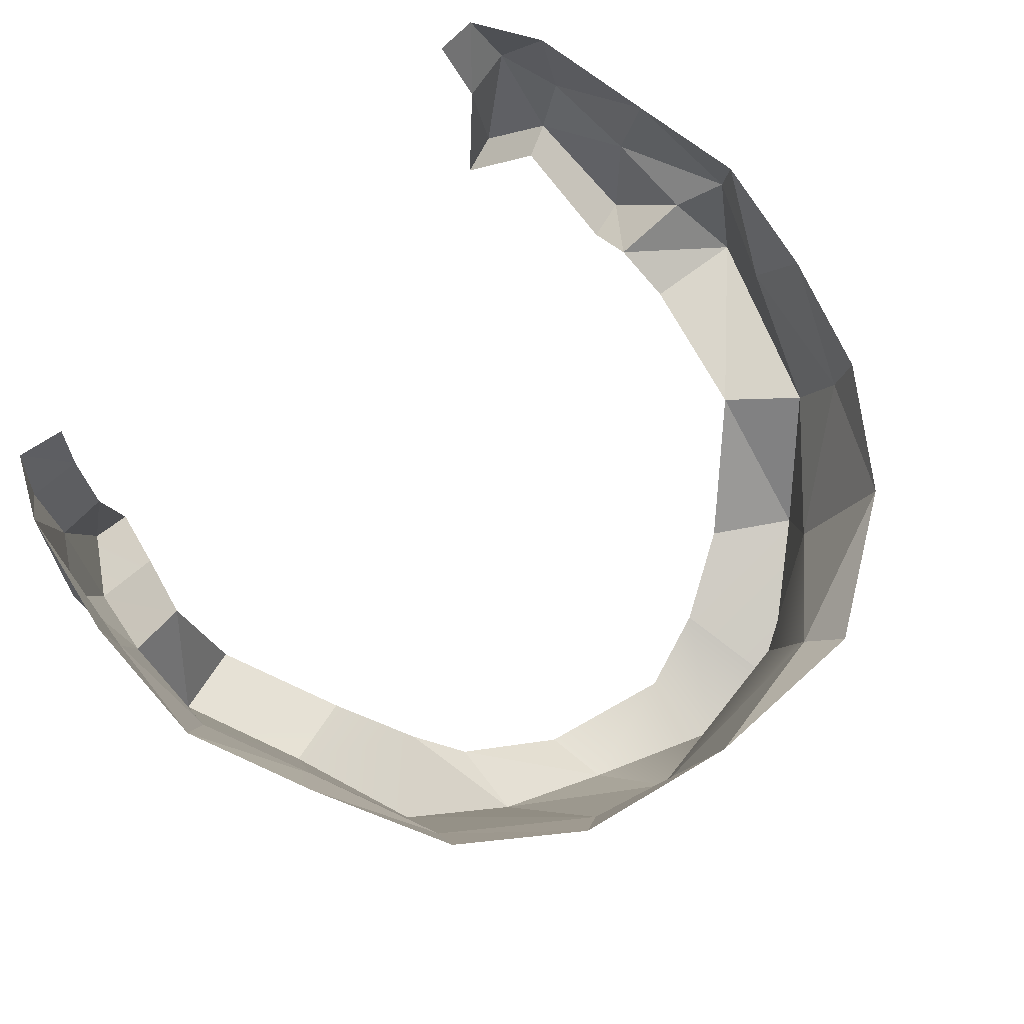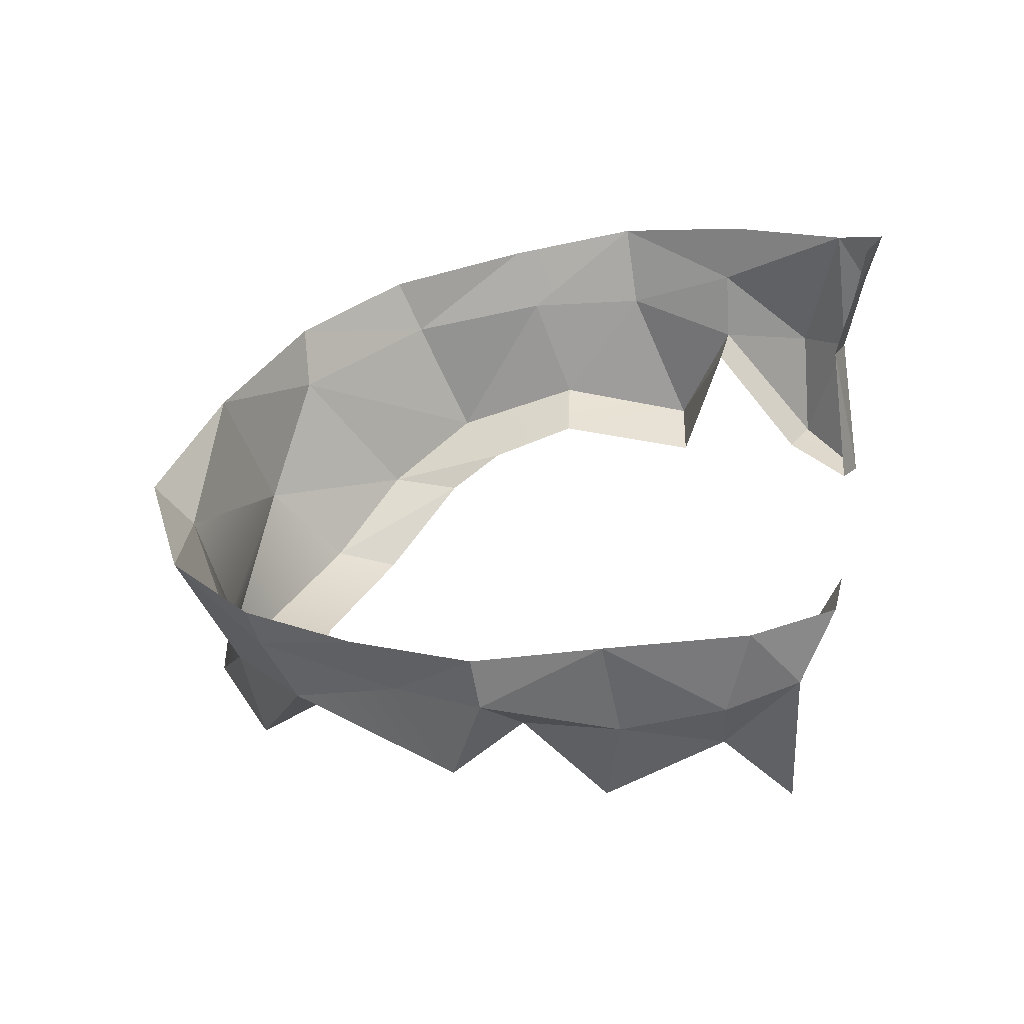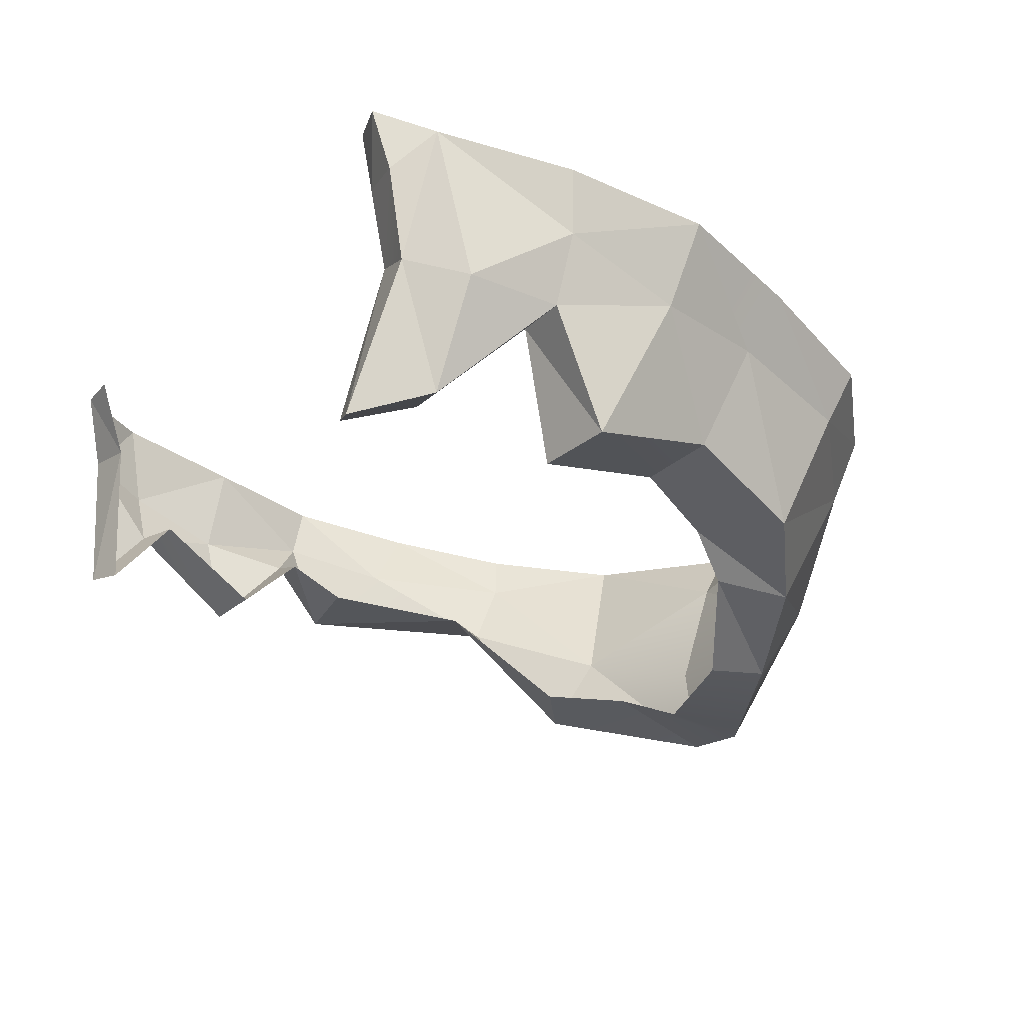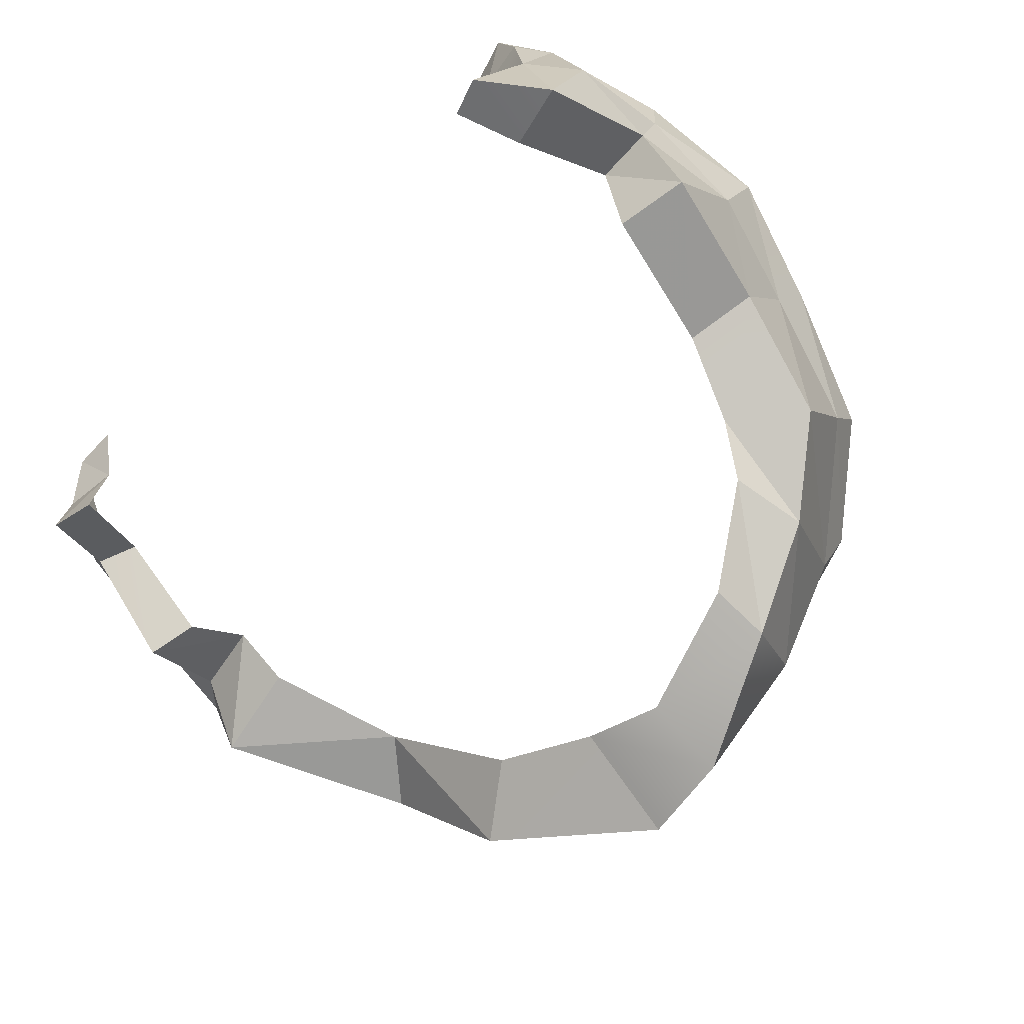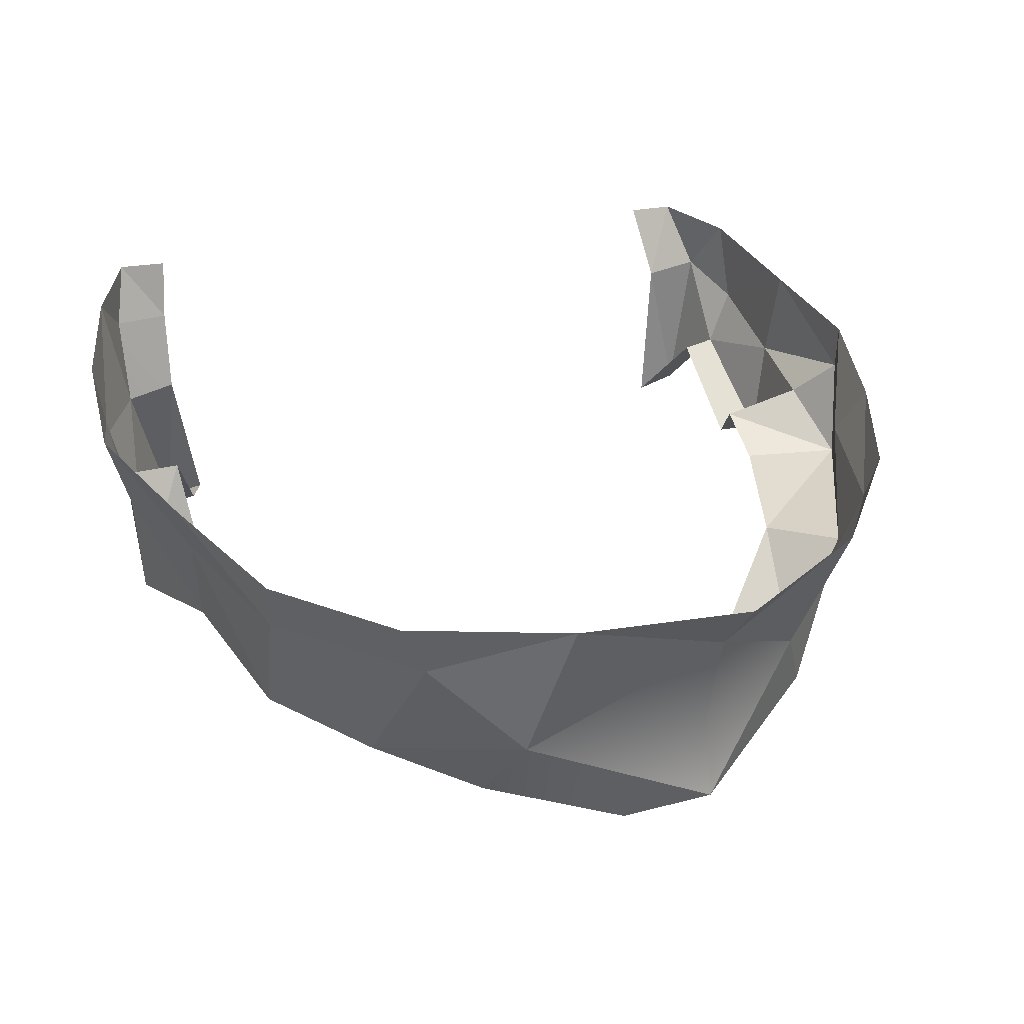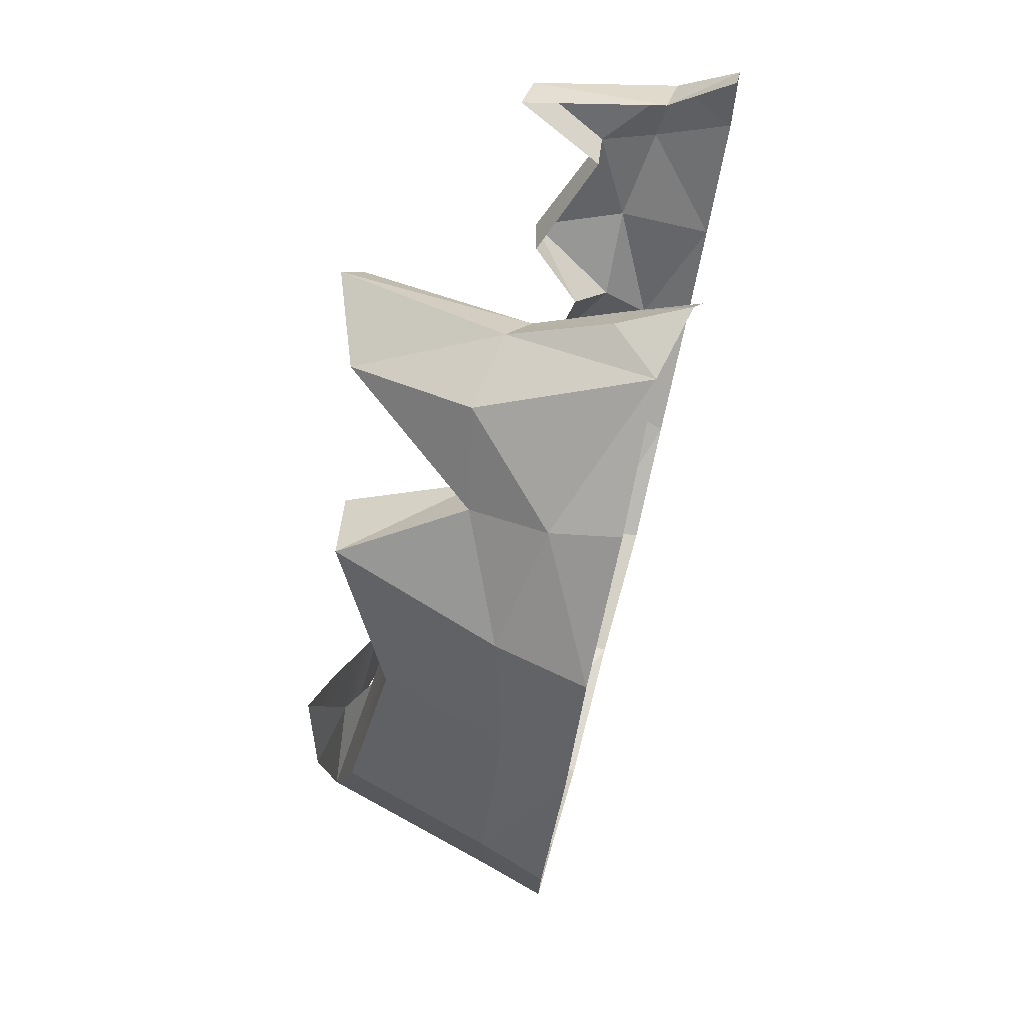
<metadata>
{"format":"obj","ext":"obj","renderer":"f3d","projection":"perspective","resolution":1024,"background":"white","views":[{"elev":68.8,"azim":131.3,"up":"+Y"},{"elev":34.9,"azim":-77.9,"up":"+Y"},{"elev":-22.5,"azim":58.6,"up":"+Y"},{"elev":-75.0,"azim":45.2,"up":"+Y"},{"elev":27.5,"azim":159.0,"up":"+Y"},{"elev":25.7,"azim":99.5,"up":"+Z"}]}
</metadata>
<code>
g hairBottom
v 0.1801 1.982 0.2589
v 0.1986 1.969 0.233
v 0.186 1.949 0.2517
v 0.1564 1.983 0.2518
v 0.1801 1.982 0.2589
v 0.1591 1.952 0.2473
v 0.1801 1.982 0.2589
v 0.186 1.949 0.2517
v 0.1591 1.952 0.2473
v 0.1629 1.827 0.2591
v 0.1845 1.903 0.2433
v 0.1881 1.836 0.2256
v 0.1845 1.903 0.2433
v 0.2057 1.892 0.2178
v 0.1881 1.836 0.2256
v 0.2128 1.926 0.1654
v 0.2039 1.89 0.1695
v 0.2057 1.892 0.2178
v 0.2039 1.89 0.1695
v 0.1881 1.836 0.2256
v 0.2057 1.892 0.2178
v 0.2026 1.83 0.1438
v 0.2039 1.89 0.1695
v 0.2124 1.903 0.1083
v 0.2039 1.89 0.1695
v 0.2128 1.926 0.1654
v 0.2124 1.903 0.1083
v 0.2026 1.83 0.1438
v 0.2124 1.903 0.1083
v 0.1853 1.847 0.07092
v 0.2124 1.903 0.1083
v 0.1938 1.902 0.04697
v 0.1853 1.847 0.07092
v 0.1212 1.806 -0.02873
v 0.1666 1.825 0.006898
v 0.1069 1.879 -0.07944
v 0.1666 1.825 0.006898
v 0.1711 1.889 -0.02357
v 0.1069 1.879 -0.07944
v -0.04622 1.876 -0.102
v -0.04738 1.818 -0.08389
v 0.05707 1.827 -0.09005
v -0.04841 1.774 -0.09158
v -0.04841 1.774 -0.09158
v -0.001024 1.767 -0.08436
v 0.05707 1.827 -0.09005
v 0.06723 1.782 -0.05263
v -0.1262 1.8 -0.03929
v -0.04841 1.774 -0.09158
v -0.1107 1.837 -0.05671
v -0.04738 1.818 -0.08389
v -0.04622 1.876 -0.102
v -0.1107 1.837 -0.05671
v -0.04841 1.774 -0.09158
v -0.2017 1.898 0.1213
v -0.2132 1.87 0.08888
v -0.2195 1.919 0.104
v -0.2132 1.87 0.08888
v -0.1944 1.902 0.05564
v -0.2195 1.919 0.104
v -0.1665 1.864 -0.005089
v -0.2035 1.925 0.2186
v -0.1916 1.937 0.251
v -0.1918 1.895 0.2179
v -0.1916 1.937 0.251
v -0.1801 1.857 0.2522
v -0.1918 1.895 0.2179
v -0.1973 1.856 0.1626
v -0.2017 1.898 0.1213
v -0.2062 1.906 0.1694
v -0.2017 1.898 0.1213
v -0.2195 1.919 0.104
v -0.2062 1.906 0.1694
v -0.1262 1.8 -0.03929
v -0.1107 1.837 -0.05671
v -0.1665 1.864 -0.005089
v -0.1107 1.837 -0.05671
v -0.1707 1.899 -0.02139
v -0.1665 1.864 -0.005089
v -0.2035 1.925 0.2186
v -0.1918 1.895 0.2179
v -0.2062 1.906 0.1694
v -0.1918 1.895 0.2179
v -0.1973 1.856 0.1626
v -0.2062 1.906 0.1694
v 0.1853 1.847 0.07092
v 0.1938 1.902 0.04697
v 0.1666 1.825 0.006898
v 0.1938 1.902 0.04697
v 0.1711 1.889 -0.02357
v 0.1666 1.825 0.006898
v -0.1665 1.864 -0.005089
v -0.1707 1.899 -0.02139
v -0.1944 1.902 0.05564
v 0.1441 1.833 0.2528
v 0.1596 1.91 0.2392
v 0.1629 1.827 0.2591
v 0.1596 1.91 0.2392
v 0.1845 1.903 0.2433
v 0.1629 1.827 0.2591
v 0.1441 1.833 0.2528
v 0.1629 1.827 0.2591
v 0.1557 1.844 0.2181
v 0.1881 1.836 0.2256
v 0.1557 1.844 0.2181
v 0.1881 1.836 0.2256
v 0.174 1.891 0.1686
v 0.2039 1.89 0.1695
v 0.1652 1.826 0.1507
v 0.174 1.891 0.1686
v 0.2026 1.83 0.1438
v 0.174 1.891 0.1686
v 0.2039 1.89 0.1695
v 0.2026 1.83 0.1438
v 0.1652 1.826 0.1507
v 0.2026 1.83 0.1438
v 0.1478 1.842 0.0775
v 0.1853 1.847 0.07092
v 0.1138 1.809 0.01083
v 0.1298 1.827 0.03537
v 0.1212 1.806 -0.02873
v 0.1298 1.827 0.03537
v 0.1666 1.825 0.006898
v 0.1212 1.806 -0.02873
v 0.1853 1.847 0.07092
v 0.1478 1.842 0.0775
v -0.001024 1.767 -0.08436
v -0.04841 1.774 -0.09158
v -0.04083 1.791 -0.03201
v -9.233e-24 1.774 -0.04015
v 0.06723 1.782 -0.05263
v 0.06731 1.778 -0.01815
v -0.08818 1.803 -0.01088
v -0.04083 1.791 -0.03201
v -0.1262 1.8 -0.03929
v -0.04841 1.774 -0.09158
v -0.162 1.87 0.09884
v -0.2132 1.87 0.08888
v -0.1626 1.885 0.129
v -0.2132 1.87 0.08888
v -0.2017 1.898 0.1213
v -0.1626 1.885 0.129
v -0.1569 1.854 0.2471
v -0.1709 1.896 0.2095
v -0.1801 1.857 0.2522
v -0.1918 1.895 0.2179
v -0.1569 1.854 0.2471
v -0.1801 1.857 0.2522
v -0.1617 1.935 0.2477
v -0.1801 1.857 0.2522
v -0.1916 1.937 0.251
v -0.1617 1.935 0.2477
v -0.1715 1.86 0.1568
v -0.1626 1.885 0.129
v -0.1973 1.856 0.1626
v -0.1626 1.885 0.129
v -0.2017 1.898 0.1213
v -0.1973 1.856 0.1626
v -0.08818 1.803 -0.01088
v -0.1262 1.8 -0.03929
v -0.138 1.86 0.02788
v -0.1262 1.8 -0.03929
v -0.1665 1.864 -0.005089
v -0.138 1.86 0.02788
v -0.1715 1.86 0.1568
v -0.1973 1.856 0.1626
v -0.1709 1.896 0.2095
v -0.1918 1.895 0.2179
v -0.162 1.87 0.09884
v -0.138 1.86 0.02788
v -0.2132 1.87 0.08888
v -0.138 1.86 0.02788
v -0.1665 1.864 -0.005089
v -0.2132 1.87 0.08888
v 0.06723 1.782 -0.05263
v 0.1212 1.806 -0.02873
v 0.05707 1.827 -0.09005
v 0.1212 1.806 -0.02873
v 0.1069 1.879 -0.07944
v 0.05707 1.827 -0.09005
v 0.06731 1.778 -0.01815
v 0.1138 1.809 0.01083
v 0.06723 1.782 -0.05263
v 0.1138 1.809 0.01083
v 0.1212 1.806 -0.02873
v 0.06723 1.782 -0.05263
v 0.1591 1.952 0.2473
v 0.186 1.949 0.2517
v 0.1596 1.91 0.2392
v 0.1845 1.903 0.2433
v 0.186 1.949 0.2517
v 0.1986 1.969 0.233
v 0.1845 1.903 0.2433
v 0.1986 1.969 0.233
v 0.2057 1.892 0.2178
v 0.1845 1.903 0.2433
v 0.2176 1.958 0.1684
v 0.2128 1.926 0.1654
v 0.1986 1.969 0.233
v 0.2128 1.926 0.1654
v 0.2057 1.892 0.2178
v 0.1986 1.969 0.233
v 0.05707 1.827 -0.09005
v 0.1069 1.879 -0.07944
v 0.0384 1.903 -0.1103
v 0.1069 1.879 -0.07944
v 0.1211 1.909 -0.08484
v 0.0384 1.903 -0.1103
v -0.05323 1.902 -0.1204
v -0.04622 1.876 -0.102
v 0.0384 1.903 -0.1103
v -0.04622 1.876 -0.102
v 0.05707 1.827 -0.09005
v 0.0384 1.903 -0.1103
v -0.1107 1.837 -0.05671
v -0.04622 1.876 -0.102
v -0.1298 1.91 -0.08074
v -0.04622 1.876 -0.102
v -0.05323 1.902 -0.1204
v -0.1298 1.91 -0.08074
v -0.1791 1.973 0.2635
v -0.1916 1.937 0.251
v -0.1998 1.968 0.2271
v -0.155 1.973 0.2641
v -0.1617 1.935 0.2477
v -0.1791 1.973 0.2635
v -0.1617 1.935 0.2477
v -0.1916 1.937 0.251
v -0.1791 1.973 0.2635
v 0.1749 1.918 -0.03808
v 0.1211 1.909 -0.08484
v 0.1711 1.889 -0.02357
v 0.1211 1.909 -0.08484
v 0.1069 1.879 -0.07944
v 0.1711 1.889 -0.02357
v 0.1938 1.902 0.04697
v 0.2035 1.933 0.03237
v 0.1711 1.889 -0.02357
v 0.2256 1.945 0.09898
v 0.2035 1.933 0.03237
v 0.1749 1.918 -0.03808
v 0.1711 1.889 -0.02357
v 0.2124 1.903 0.1083
v 0.2256 1.945 0.09898
v 0.1938 1.902 0.04697
v 0.2124 1.903 0.1083
v 0.2128 1.926 0.1654
v 0.2256 1.945 0.09898
v 0.2128 1.926 0.1654
v 0.2176 1.958 0.1684
v 0.2256 1.945 0.09898
v -0.1916 1.937 0.251
v -0.2035 1.925 0.2186
v -0.1998 1.968 0.2271
v -0.2062 1.906 0.1694
v -0.2089 1.956 0.1597
v -0.2035 1.925 0.2186
v -0.2089 1.956 0.1597
v -0.1998 1.968 0.2271
v -0.2035 1.925 0.2186
v -0.2062 1.906 0.1694
v -0.2195 1.919 0.104
v -0.2089 1.956 0.1597
v -0.2195 1.919 0.104
v -0.2176 1.945 0.09901
v -0.2089 1.956 0.1597
v -0.2195 1.919 0.104
v -0.1944 1.902 0.05564
v -0.2176 1.945 0.09901
v -0.1944 1.902 0.05564
v -0.2011 1.933 0.03537
v -0.2176 1.945 0.09901
v -0.1944 1.902 0.05564
v -0.1707 1.899 -0.02139
v -0.2011 1.933 0.03537
v -0.1707 1.899 -0.02139
v -0.1764 1.922 -0.02554
v -0.2011 1.933 0.03537
v -0.1107 1.837 -0.05671
v -0.1298 1.91 -0.08074
v -0.1707 1.899 -0.02139
v -0.1298 1.91 -0.08074
v -0.1764 1.922 -0.02554
v -0.1707 1.899 -0.02139
g hairBottom_0
f 3 2 1
f 6 5 4
f 9 8 7
f 12 11 10
f 15 14 13
f 18 17 16
f 21 20 19
f 24 23 22
f 27 26 25
f 30 29 28
f 33 32 31
f 36 35 34
f 39 38 37
f 42 41 40
f 42 43 41
f 46 45 44
f 46 47 45
f 50 49 48
f 53 52 51
f 53 51 54
f 57 56 55
f 60 59 58
f 59 61 58
f 64 63 62
f 67 66 65
f 70 69 68
f 73 72 71
f 76 75 74
f 79 78 77
f 82 81 80
f 85 84 83
f 88 87 86
f 91 90 89
f 94 93 92
f 97 96 95
f 100 99 98
f 103 102 101
f 103 104 102
f 107 106 105
f 107 108 106
f 111 110 109
f 114 113 112
f 117 116 115
f 117 118 116
f 121 120 119
f 124 123 122
f 122 123 125
f 122 125 126
f 129 128 127
f 130 129 127
f 130 127 131
f 132 130 131
f 135 134 133
f 135 136 134
f 139 138 137
f 142 141 140
f 145 144 143
f 145 146 144
f 149 148 147
f 152 151 150
f 155 154 153
f 158 157 156
f 161 160 159
f 164 163 162
f 167 166 165
f 167 168 166
f 171 170 169
f 174 173 172
f 177 176 175
f 180 179 178
f 183 182 181
f 186 185 184
f 189 188 187
f 189 190 188
f 193 192 191
f 196 195 194
f 199 198 197
f 202 201 200
f 205 204 203
f 208 207 206
f 211 210 209
f 214 213 212
f 217 216 215
f 220 219 218
f 223 222 221
f 226 225 224
f 229 228 227
f 232 231 230
f 235 234 233
f 238 237 236
f 236 237 239
f 242 241 240
f 245 244 243
f 248 247 246
f 251 250 249
f 254 253 252
f 257 256 255
f 260 259 258
f 263 262 261
f 266 265 264
f 269 268 267
f 272 271 270
f 275 274 273
f 278 277 276
f 281 280 279
f 284 283 282

</code>
